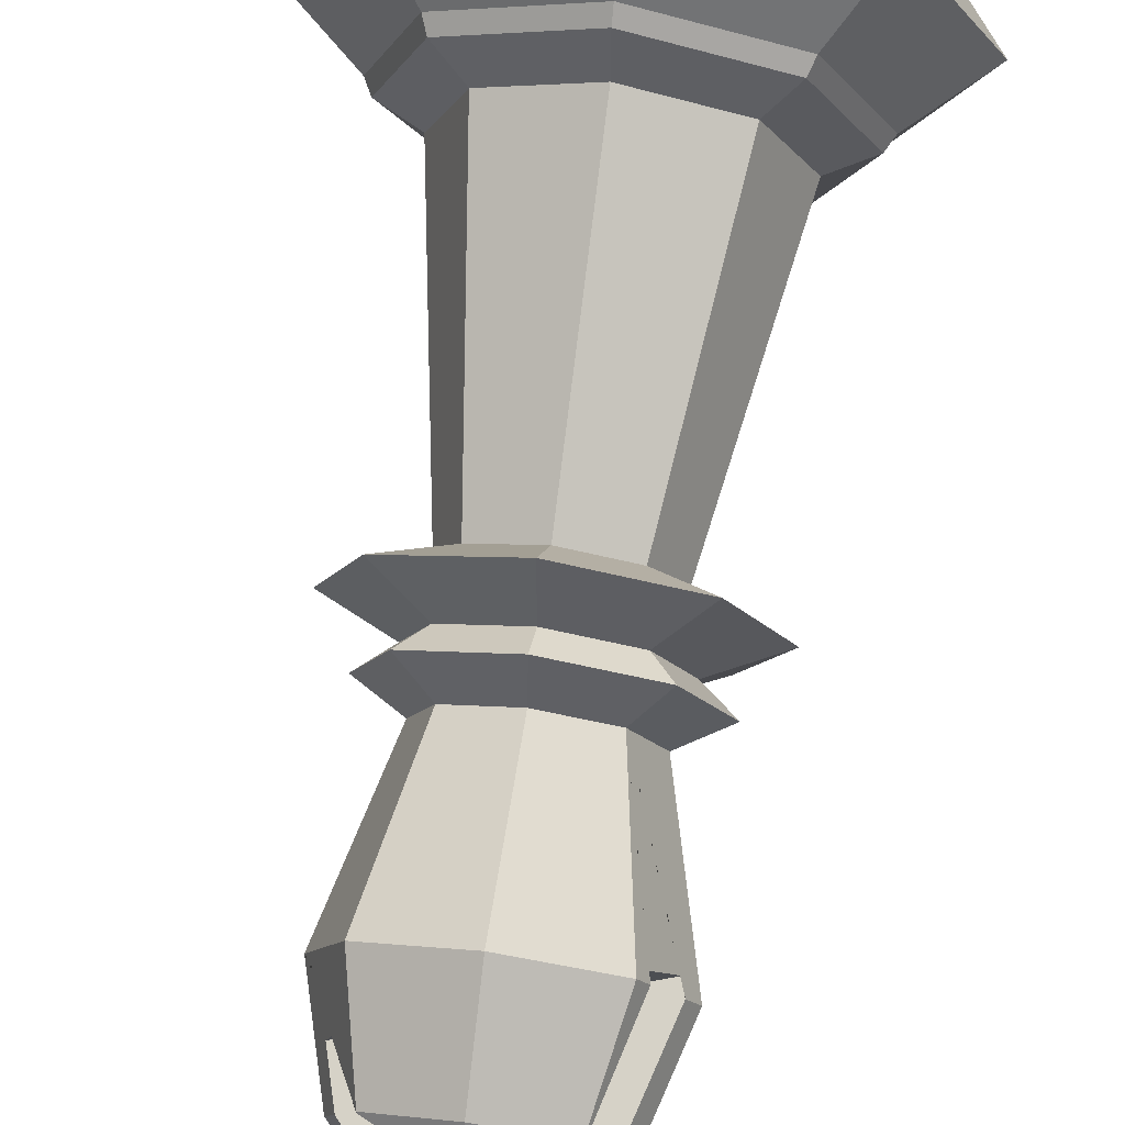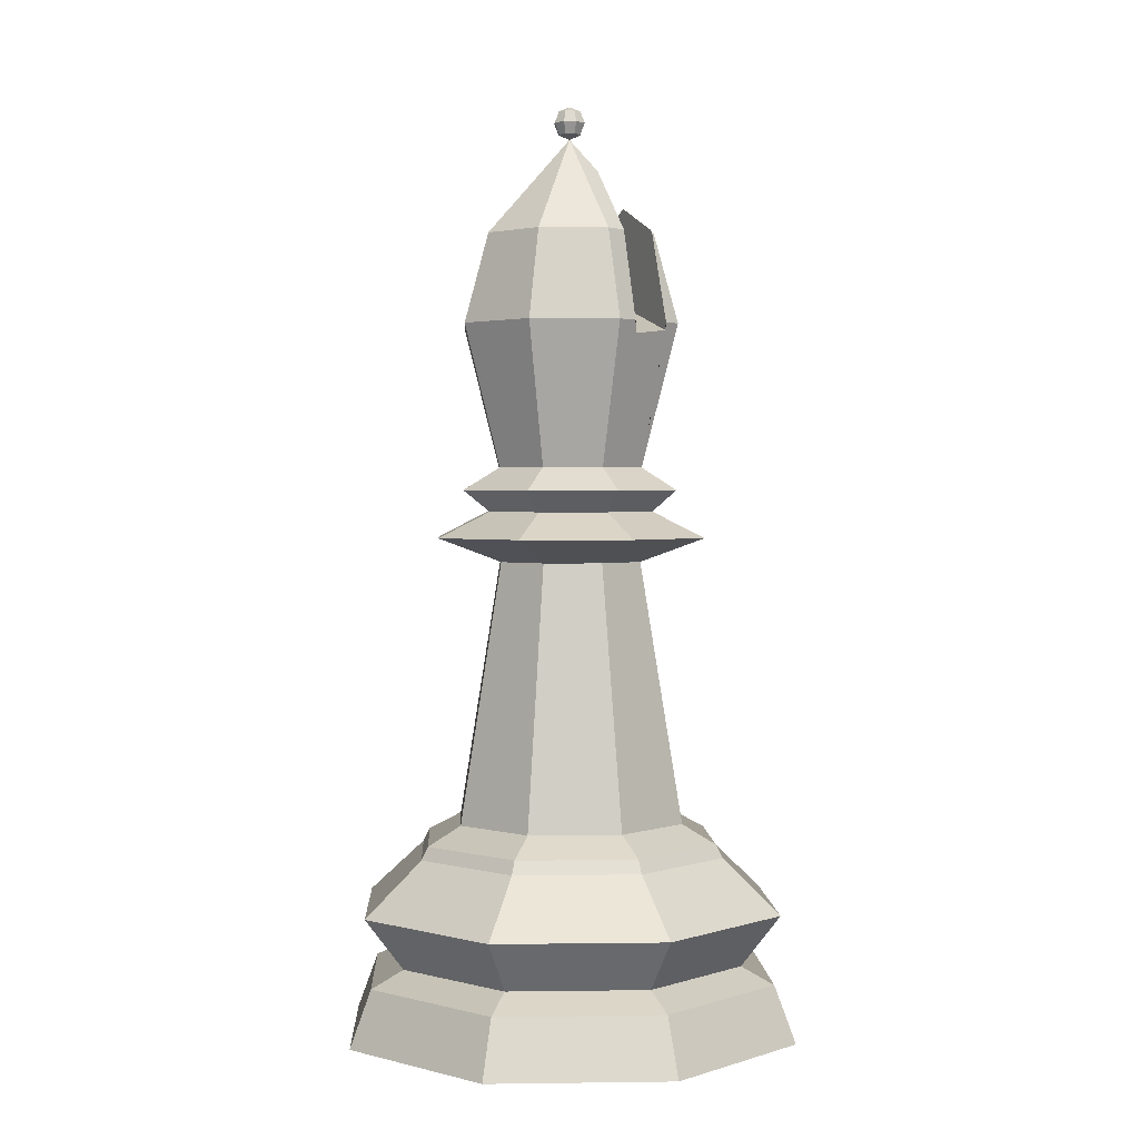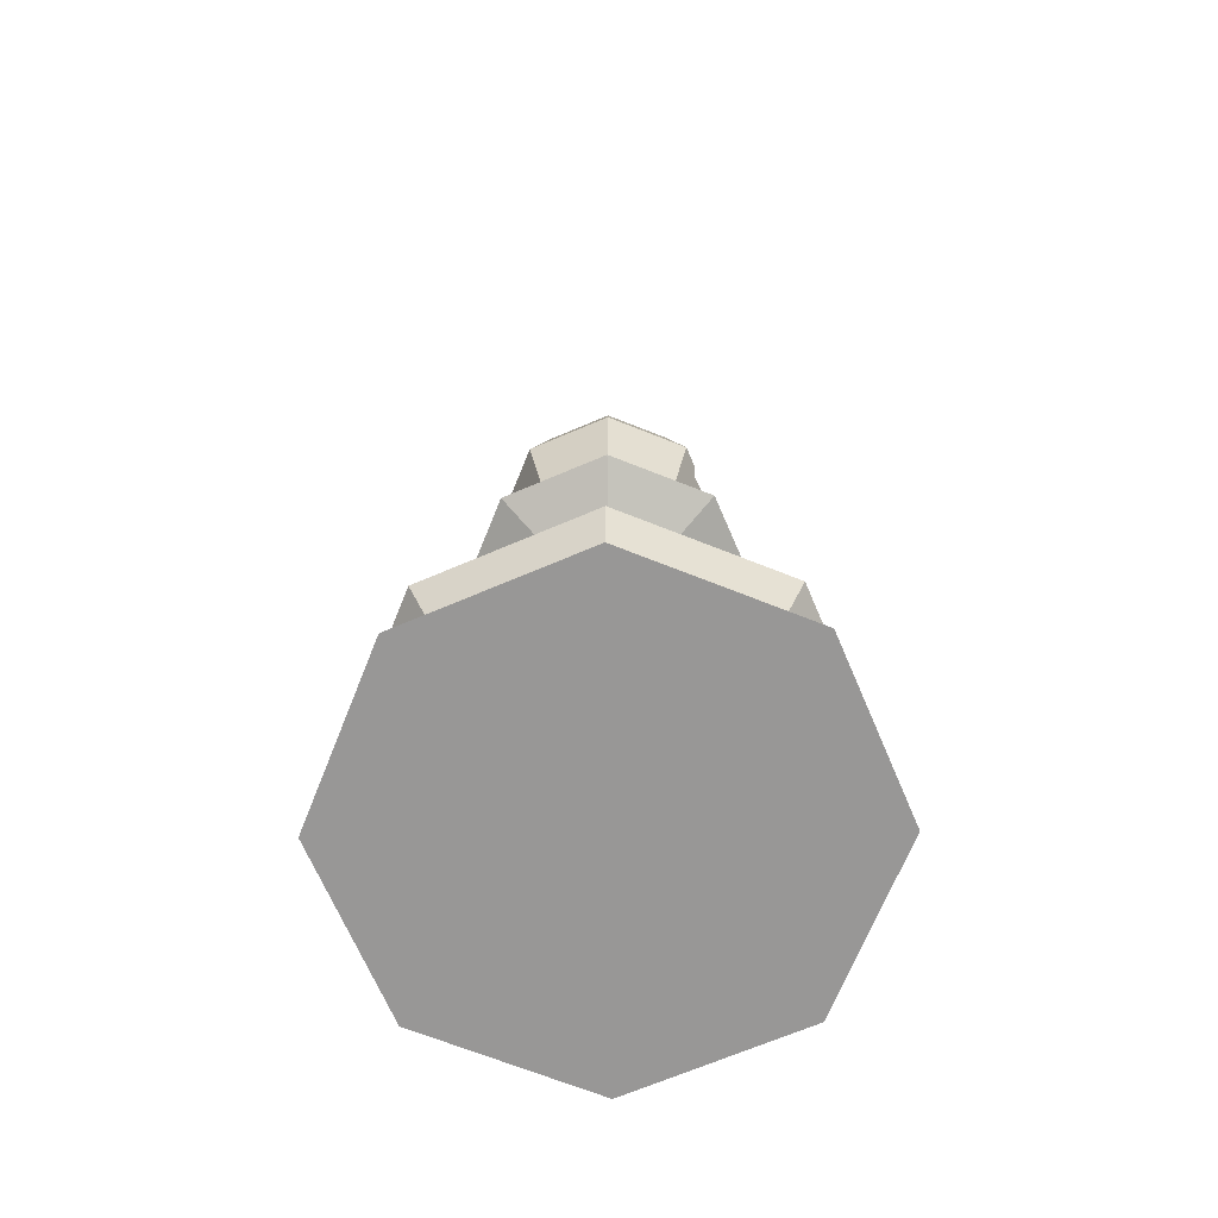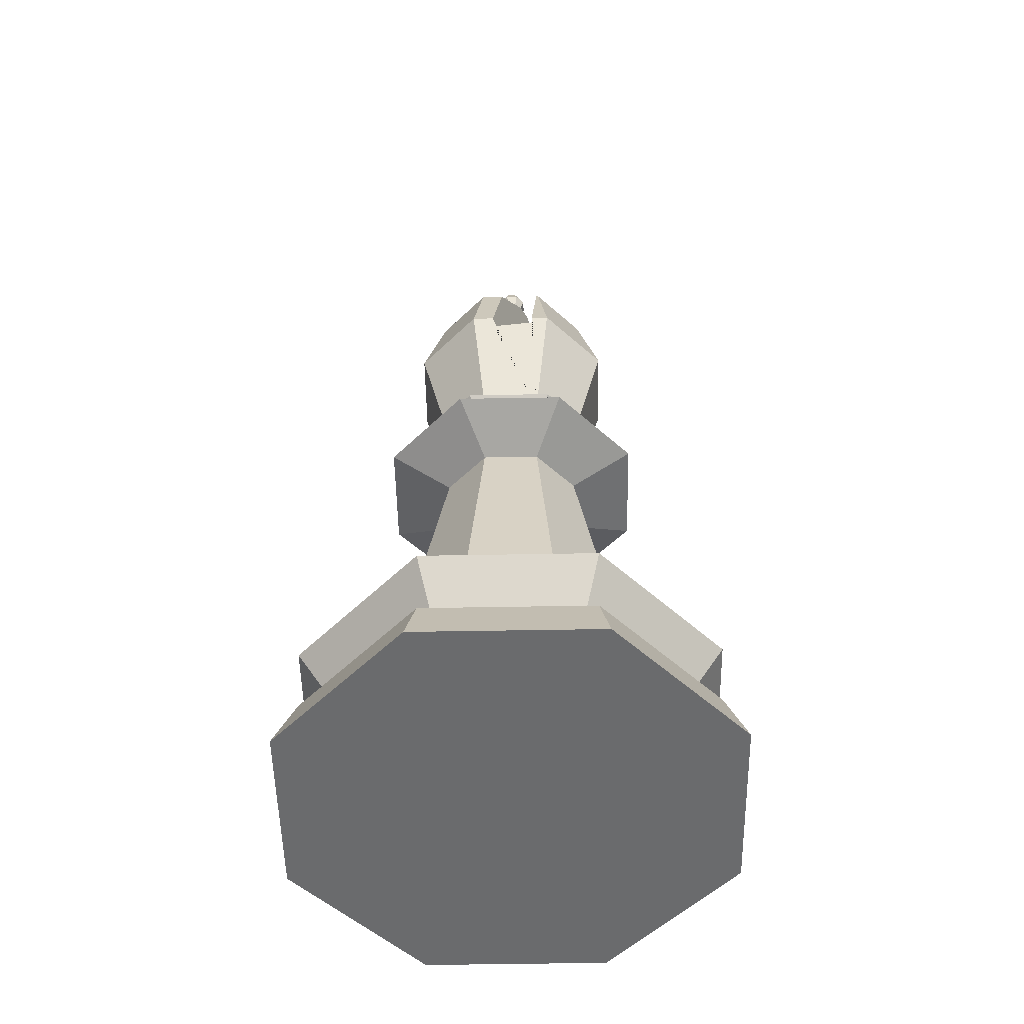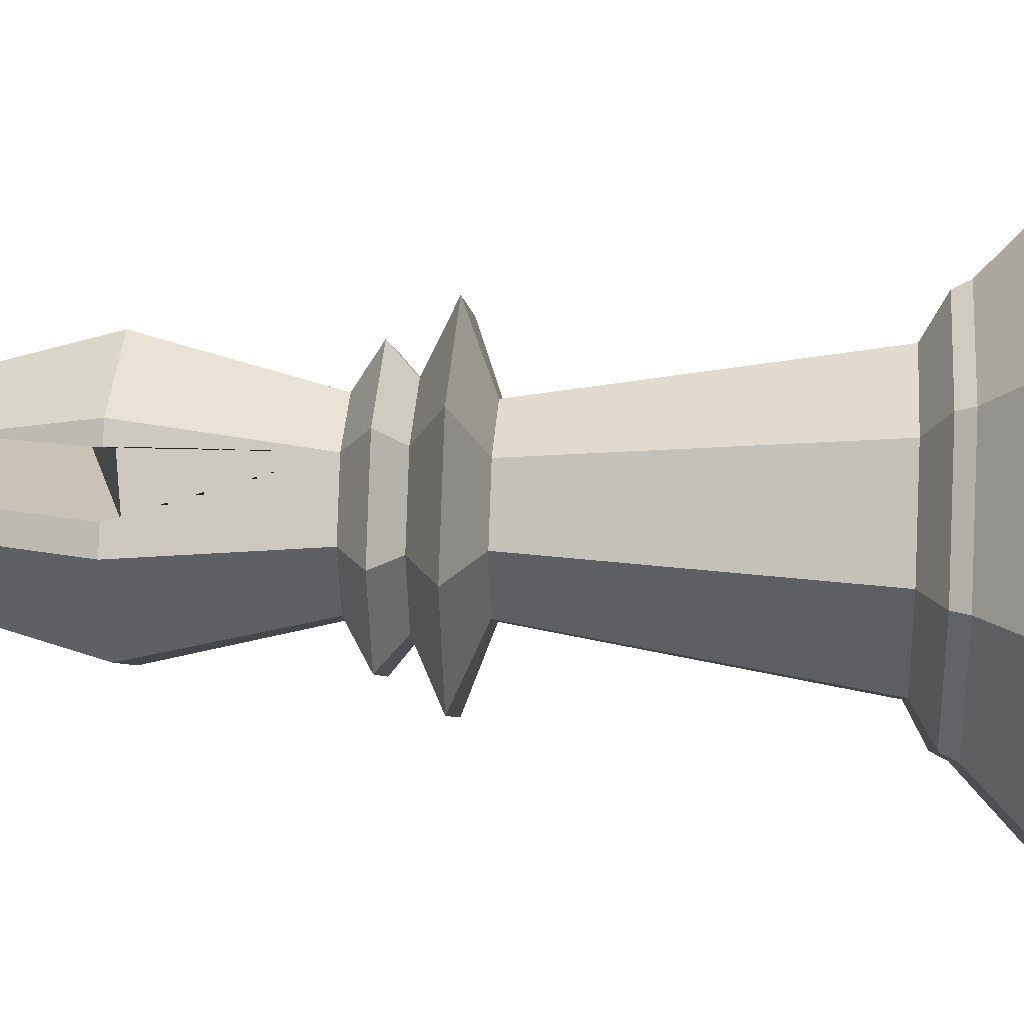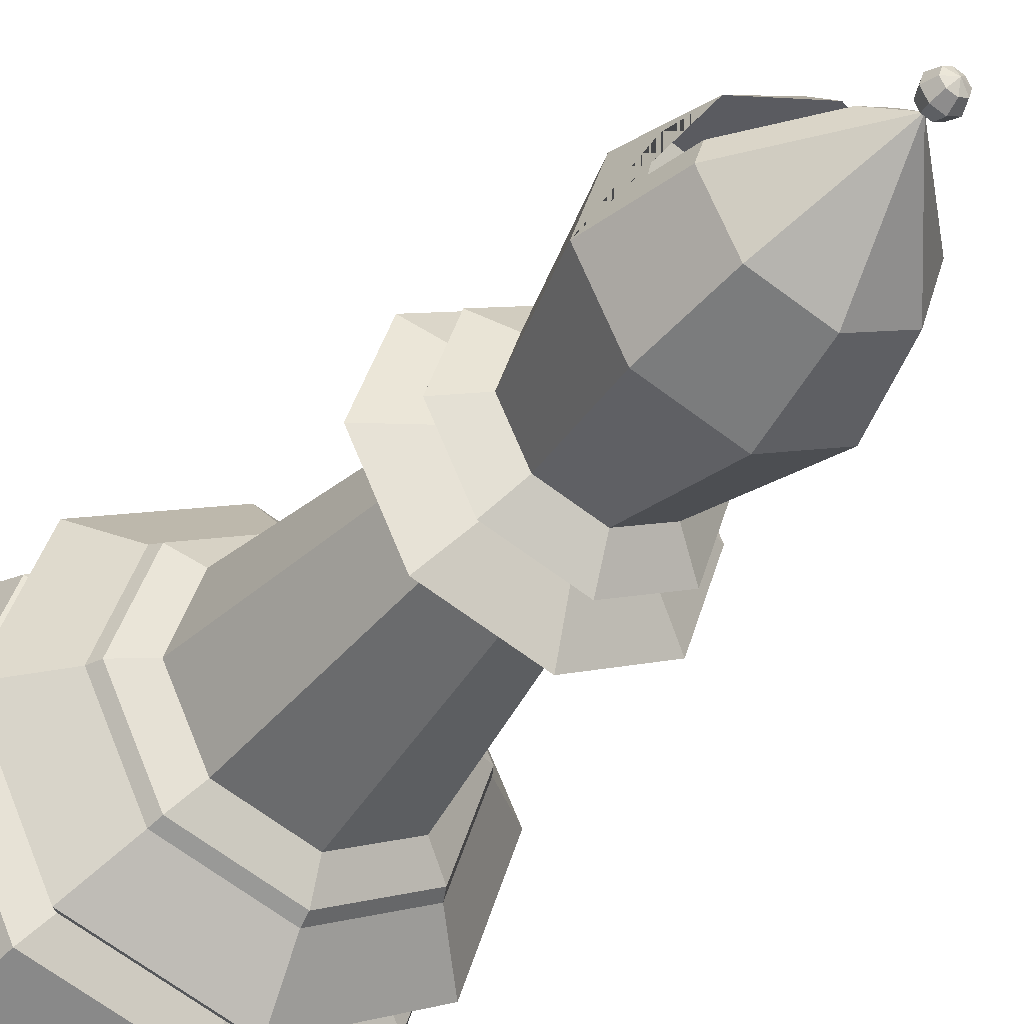
<metadata>
{"format":"obj","ext":"obj","renderer":"f3d","projection":"perspective","resolution":1024,"background":"white","views":[{"elev":76.6,"azim":-172.0,"up":"+Z"},{"elev":2.2,"azim":-111.3,"up":"+Y"},{"elev":-68.3,"azim":-130.4,"up":"+Y"},{"elev":-53.2,"azim":-62.5,"up":"+Y"},{"elev":22.8,"azim":-85.4,"up":"+Z"},{"elev":-37.3,"azim":148.0,"up":"+Z"}]}
</metadata>
<code>
o LP_Bishop_Sphere
v -0.5648 6.752 -0.4924
v -0.7271 5.994 -0.6339
v -0.4881 4.792 -0.4255
v -0.05121 6.752 -0.7475
v -0.06592 5.994 -0.9624
v -0.04425 4.792 -0.646
v 0.4924 6.752 -0.5648
v 0.6339 5.994 -0.7271
v 0.4255 4.792 -0.4881
v 0.7475 6.752 -0.05121
v 0.9624 5.994 -0.06592
v 0.646 4.792 -0.04425
v 1e-06 7.57 0
v 0.5648 6.752 0.4924
v 0.7271 5.994 0.6339
v 0.4881 4.792 0.4255
v 0.05121 6.752 0.7475
v 0.06592 5.994 0.9624
v 0.04425 4.792 0.646
v -0.4924 6.752 0.5648
v -0.6339 5.994 0.7271
v -0.4255 4.792 0.4881
v -0.7475 6.752 0.05121
v -0.9624 5.994 0.06592
v -0.646 4.792 0.04425
v -1.995 0 0.1367
v -1.006 1.788 0.06893
v -1.508 0 -1.314
v -0.7602 1.788 -0.6628
v -0.1367 0 -1.995
v -0.06893 1.788 -1.006
v 1.314 0 -1.508
v 0.6628 1.788 -0.7602
v 1.995 0 -0.1367
v 1.006 1.788 -0.06893
v 1.508 0 1.314
v 0.7602 1.788 0.6628
v 0.1367 0 1.995
v 0.06893 1.788 1.006
v -1.314 0 1.508
v -0.6628 1.788 0.7602
v -1.36 1.519 0.09317
v -1.028 1.519 -0.8958
v -0.09316 1.519 -1.36
v 0.8958 1.519 -1.028
v 1.36 1.519 -0.09316
v 1.028 1.519 0.8958
v 0.09316 1.519 1.36
v -0.8958 1.519 1.028
v -1.809 0.4814 0.1239
v -1.366 0.4814 -1.191
v -0.1239 0.4814 -1.809
v 1.191 0.4814 -1.366
v 1.809 0.4814 -0.1239
v 1.366 0.4814 1.191
v 0.1239 0.4814 1.809
v -1.191 0.4814 1.366
v -1.521 0.6187 0.1042
v -1.149 0.6187 -1.002
v -0.1042 0.6187 -1.521
v 1.002 0.6187 -1.149
v 1.521 0.6187 -0.1042
v 1.149 0.6187 1.002
v 0.1042 0.6187 1.521
v -1.002 0.6187 1.149
v -1.861 1.065 0.1275
v -1.406 1.065 -1.226
v -0.1275 1.065 -1.861
v 1.226 1.065 -1.406
v 1.861 1.065 -0.1275
v 1.406 1.065 1.226
v 0.1275 1.065 1.861
v -1.226 1.065 1.406
v -1.302 1.63 0.08916
v -0.9834 1.63 -0.8573
v -0.08916 1.63 -1.302
v 0.8573 1.63 -0.9834
v 1.302 1.63 -0.08916
v 0.9834 1.63 0.8573
v 0.08916 1.63 1.302
v -0.8573 1.63 0.9834
v 0.04342 3.995 0.6339
v -0.4175 3.995 0.4789
v -0.6339 3.995 0.04342
v -0.4789 3.995 -0.4175
v -0.04342 3.995 -0.6339
v 0.4175 3.995 -0.4789
v 0.6339 3.995 -0.04342
v 0.4789 3.995 0.4175
v 0.08227 4.201 1.201
v -0.7911 4.201 0.9075
v -1.201 4.201 0.08227
v -0.9075 4.201 -0.7911
v -0.08227 4.201 -1.201
v 0.7911 4.201 -0.9075
v 1.201 4.201 -0.08227
v 0.9075 4.201 0.7911
v 0.05068 4.42 0.7398
v -0.4873 4.42 0.559
v -0.7398 4.42 0.05068
v -0.559 4.42 -0.4873
v -0.05068 4.42 -0.7398
v 0.4873 4.42 -0.559
v 0.7398 4.42 -0.05068
v 0.559 4.42 0.4873
v -0.06696 4.601 -0.9775
v 0.6335 4.601 -0.742
v 0.9622 4.601 -0.08027
v 0.7268 4.601 0.6201
v 0.065 4.601 0.9489
v -0.6354 4.601 0.7134
v -0.9642 4.601 0.05169
v -0.7287 4.601 -0.6487
v 0 7.57 0
v -0.07322 7.804 -0.06383
v -0.1035 7.707 -0.09027
v -0.07322 7.61 -0.06383
v -0.006638 7.804 -0.09691
v -0.009388 7.707 -0.137
v -0.006638 7.61 -0.09691
v 0.06383 7.804 -0.07322
v 0.09027 7.707 -0.1035
v 0.06383 7.61 -0.07322
v 0.09691 7.804 -0.006638
v 0.137 7.707 -0.009388
v 0.09691 7.61 -0.006638
v 0 7.844 0
v 0.07322 7.804 0.06383
v 0.1035 7.707 0.09027
v 0.07322 7.61 0.06383
v 0.006638 7.804 0.09691
v 0.009388 7.707 0.137
v 0.006638 7.61 0.09691
v -0.06383 7.804 0.07322
v -0.09027 7.707 0.1035
v -0.06383 7.61 0.07322
v -0.09691 7.804 0.006638
v -0.137 7.707 0.009388
v -0.09691 7.61 0.006638
v -0.4751 6.78 0.545
v -0.5009 6.752 0.5475
v 0.6699 6.367 0.4967
v -0.703 5.994 0.588
v -0.685 5.931 0.5895
v 0.7824 6.411 0.1256
v -0.8479 5.886 0.2372
v 0.5595 6.759 0.4877
v 0.5664 6.752 0.4877
v 0.03476 7.015 0.5074
v -0.6615 6.752 0.2245
v -0.8763 5.994 0.2392
v 0.1905 7.294 0.1661
v 0.6859 6.752 0.1322
v -0.1661 7.294 0.1905
v 0.01222 7.375 0.1783
f 24 23 1 2
f 25 24 2 3
f 23 13 1
f 3 2 5 6
f 1 13 4
f 106 102 101 113
f 2 1 4 5
f 6 5 8 9
f 4 13 7
f 107 103 102 106
f 5 4 7 8
f 8 7 10 11
f 9 8 11 12
f 7 13 10
f 108 104 103 107
f 109 105 104 108
f 11 10 153 145 142 148 14 15
f 12 11 15 16
f 10 13 152 153
f 110 98 105 109
f 15 14 17 18
f 16 15 18 19
f 14 147 149 17
f 111 99 98 110
f 18 17 20 21
f 19 18 21 22
f 17 149 140 20
f 112 100 99 111
f 21 20 141 143
f 22 21 143 144 146 151 24 25
f 20 140 141
f 50 58 59 51
f 72 48 49 73
f 73 49 42 66
f 67 43 44 68
f 66 42 43 67
f 32 53 54 34
f 57 65 58 50
f 60 68 69 61
f 61 69 70 62
f 63 71 72 64
f 62 70 71 63
f 34 54 55 36
f 30 52 53 32
f 64 72 73 65
f 65 73 66 58
f 58 66 67 59
f 59 67 68 60
f 36 55 56 38
f 55 63 64 56
f 77 33 35 78
f 78 35 37 79
f 74 27 29 75
f 81 41 27 74
f 56 64 65 57
f 54 62 63 55
f 76 31 33 77
f 79 37 39 80
f 75 29 31 76
f 80 39 41 81
f 38 56 57 40
f 53 61 62 54
f 44 76 77 45
f 45 77 78 46
f 46 78 79 47
f 47 79 80 48
f 40 57 50 26
f 52 60 61 53
f 48 80 81 49
f 49 81 74 42
f 42 74 75 43
f 43 75 76 44
f 26 50 51 28
f 70 46 47 71
f 71 47 48 72
f 69 45 46 70
f 68 44 45 69
f 51 59 60 52
f 35 33 87 88
f 38 40 26 28 30 32 34 36
f 28 51 52 30
f 82 89 97 90
f 39 37 89 82
f 29 27 84 85
f 41 39 82 83
f 27 41 83 84
f 37 35 88 89
f 33 31 86 87
f 31 29 85 86
f 92 91 99 100
f 87 86 94 95
f 86 85 93 94
f 83 82 90 91
f 89 88 96 97
f 85 84 92 93
f 88 87 95 96
f 84 83 91 92
f 113 101 100 112
f 90 97 105 98
f 95 94 102 103
f 94 93 101 102
f 91 90 98 99
f 97 96 104 105
f 93 92 100 101
f 96 95 103 104
f 3 113 112 25
f 25 112 111 22
f 22 111 110 19
f 19 110 109 16
f 16 109 108 12
f 12 108 107 9
f 9 107 106 6
f 6 106 113 3
f 139 138 116 117
f 137 127 115
f 114 139 117
f 138 137 115 116
f 117 116 119 120
f 115 127 118
f 114 117 120
f 116 115 118 119
f 120 119 122 123
f 118 127 121
f 114 120 123
f 119 118 121 122
f 123 122 125 126
f 121 127 124
f 114 123 126
f 122 121 124 125
f 126 125 129 130
f 124 127 128
f 114 126 130
f 125 124 128 129
f 129 128 131 132
f 130 129 132 133
f 128 127 131
f 114 130 133
f 114 133 136
f 132 131 134 135
f 133 132 135 136
f 131 127 134
f 114 136 139
f 135 134 137 138
f 136 135 138 139
f 134 127 137
f 154 155 13
f 148 147 14
f 146 145 153 152 155 154 150 151
f 155 152 13
f 151 150 23 24
f 150 154 13 23
f 142 144 143 141 140 149 147 148
f 144 142 145 146

</code>
